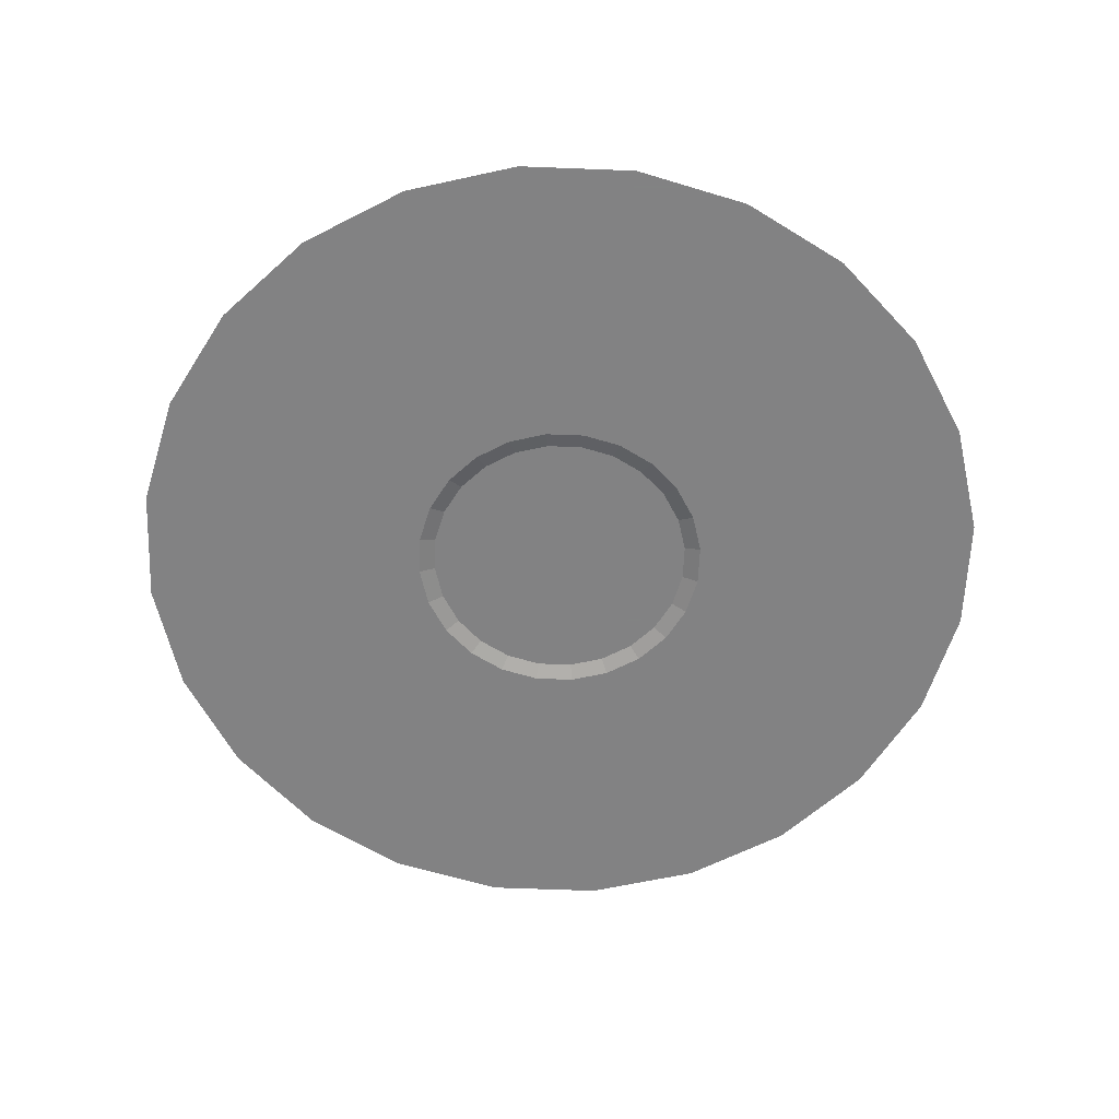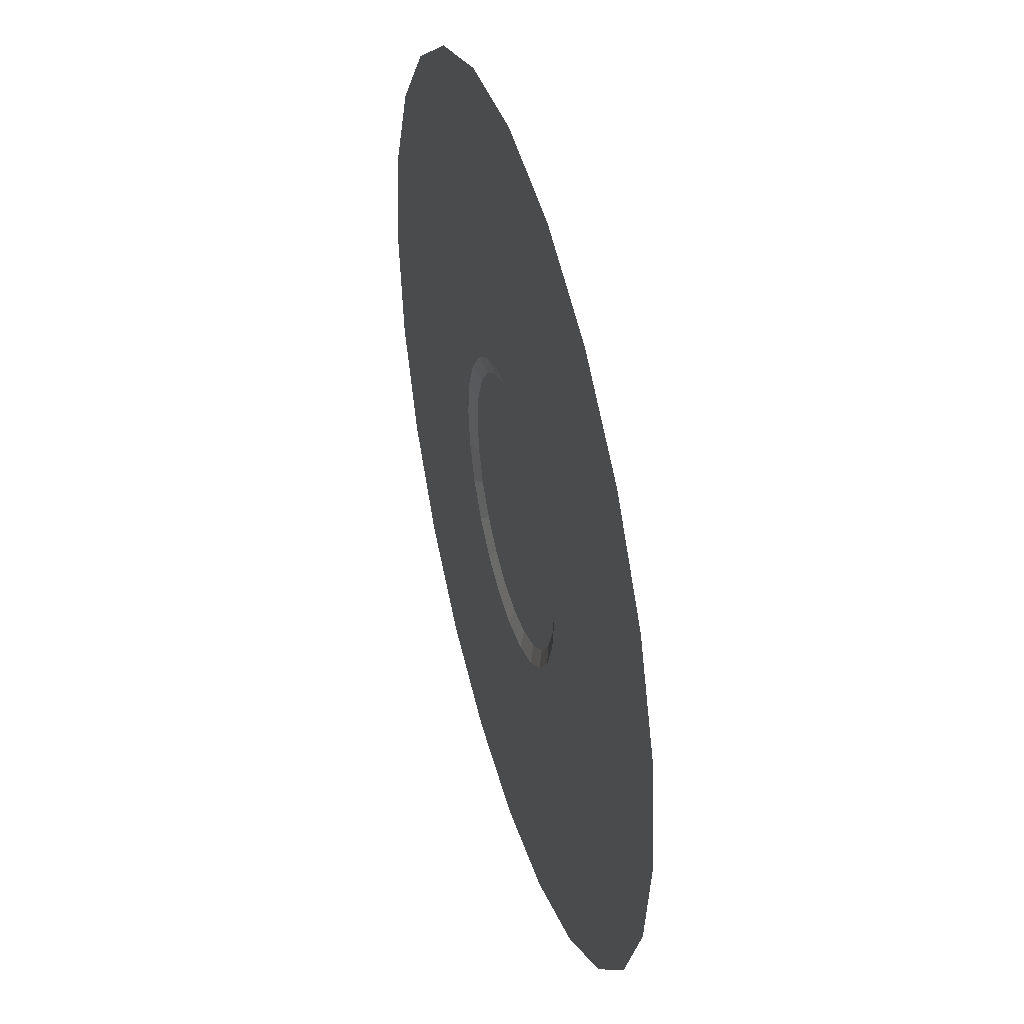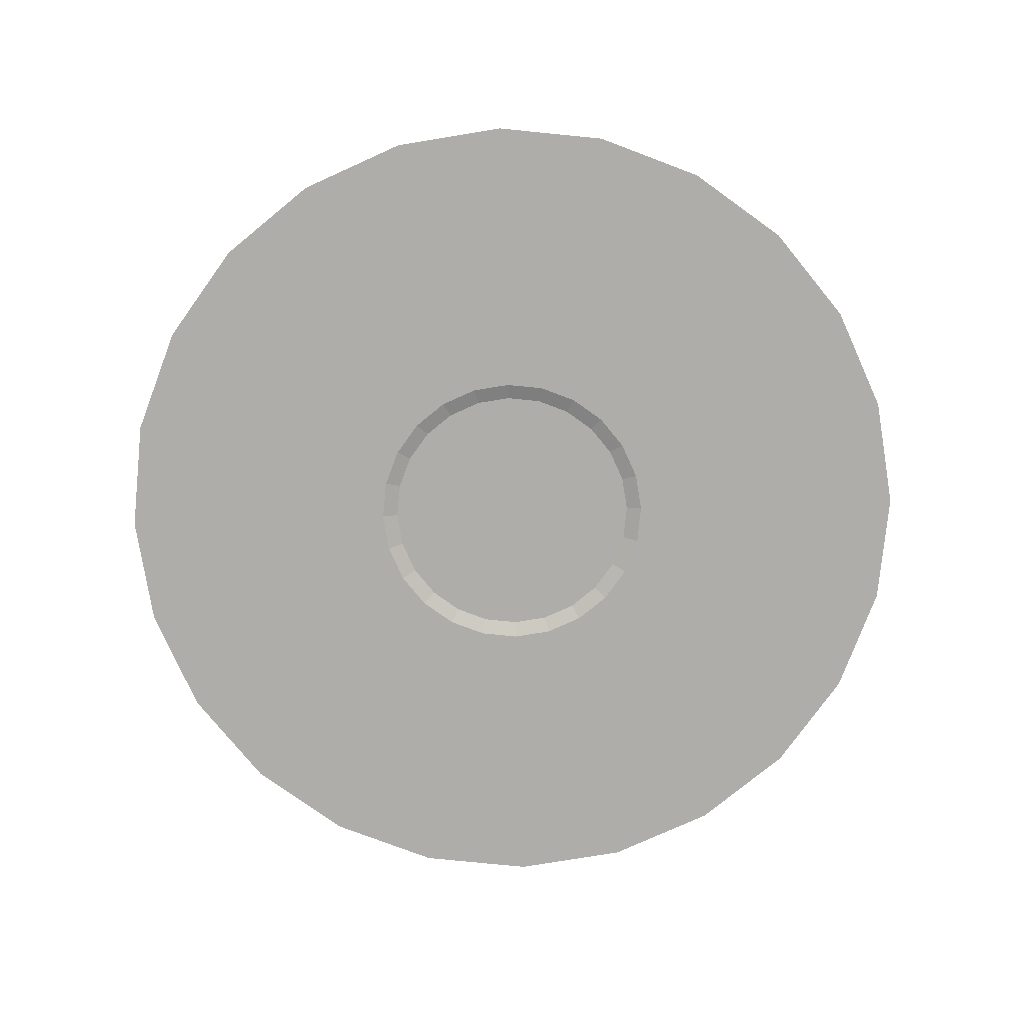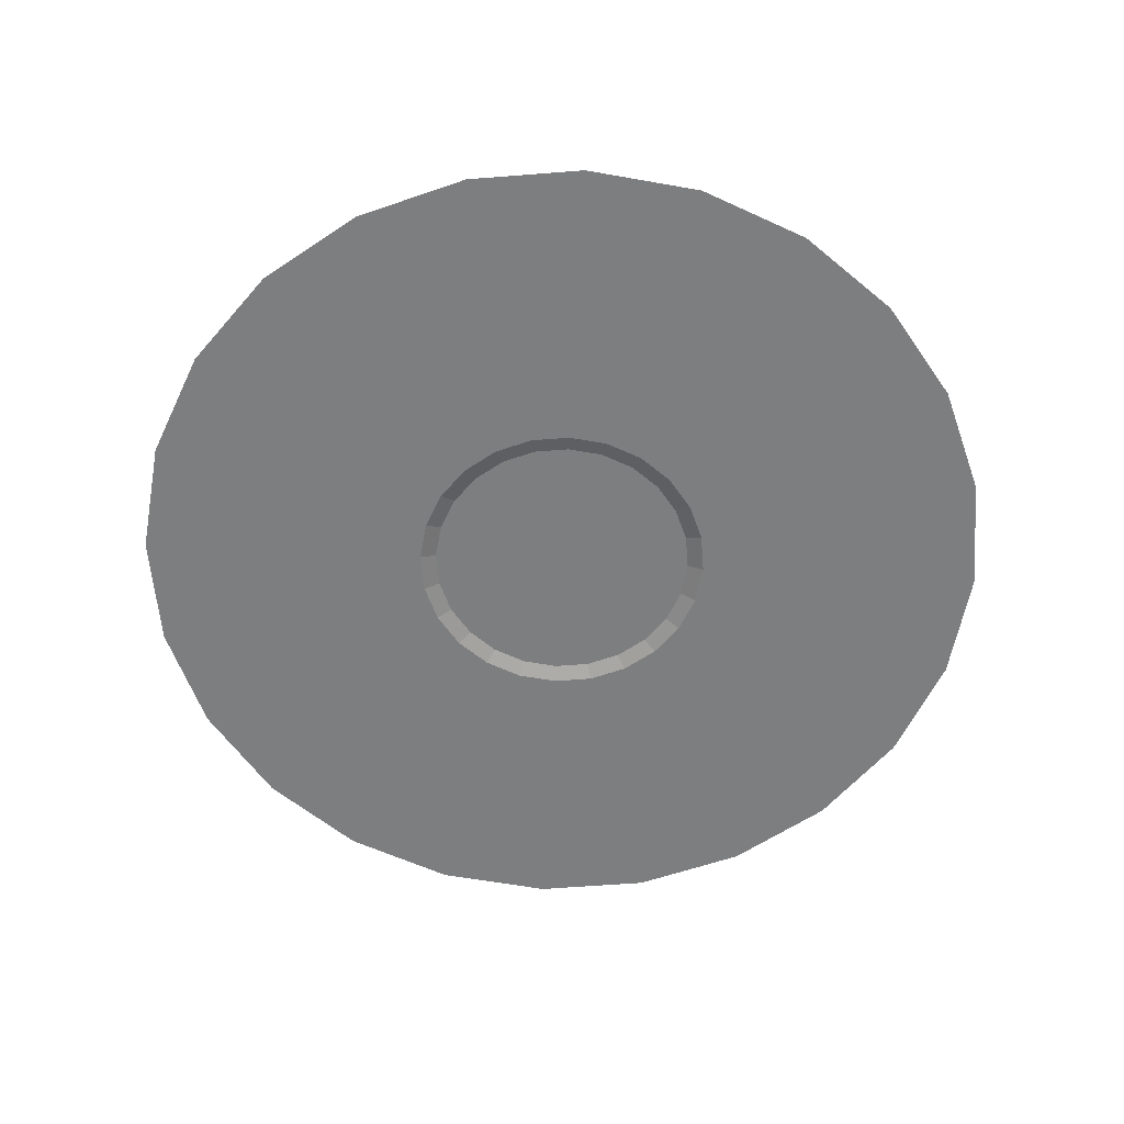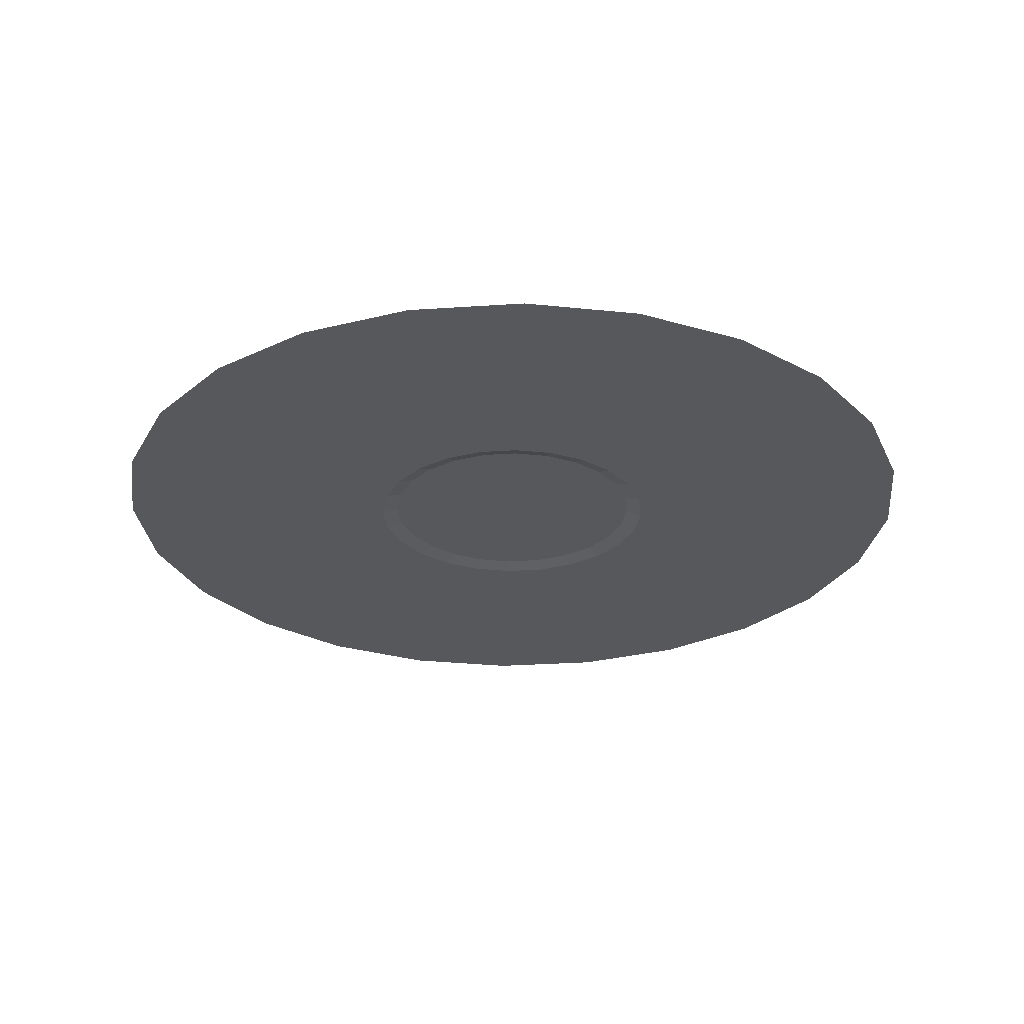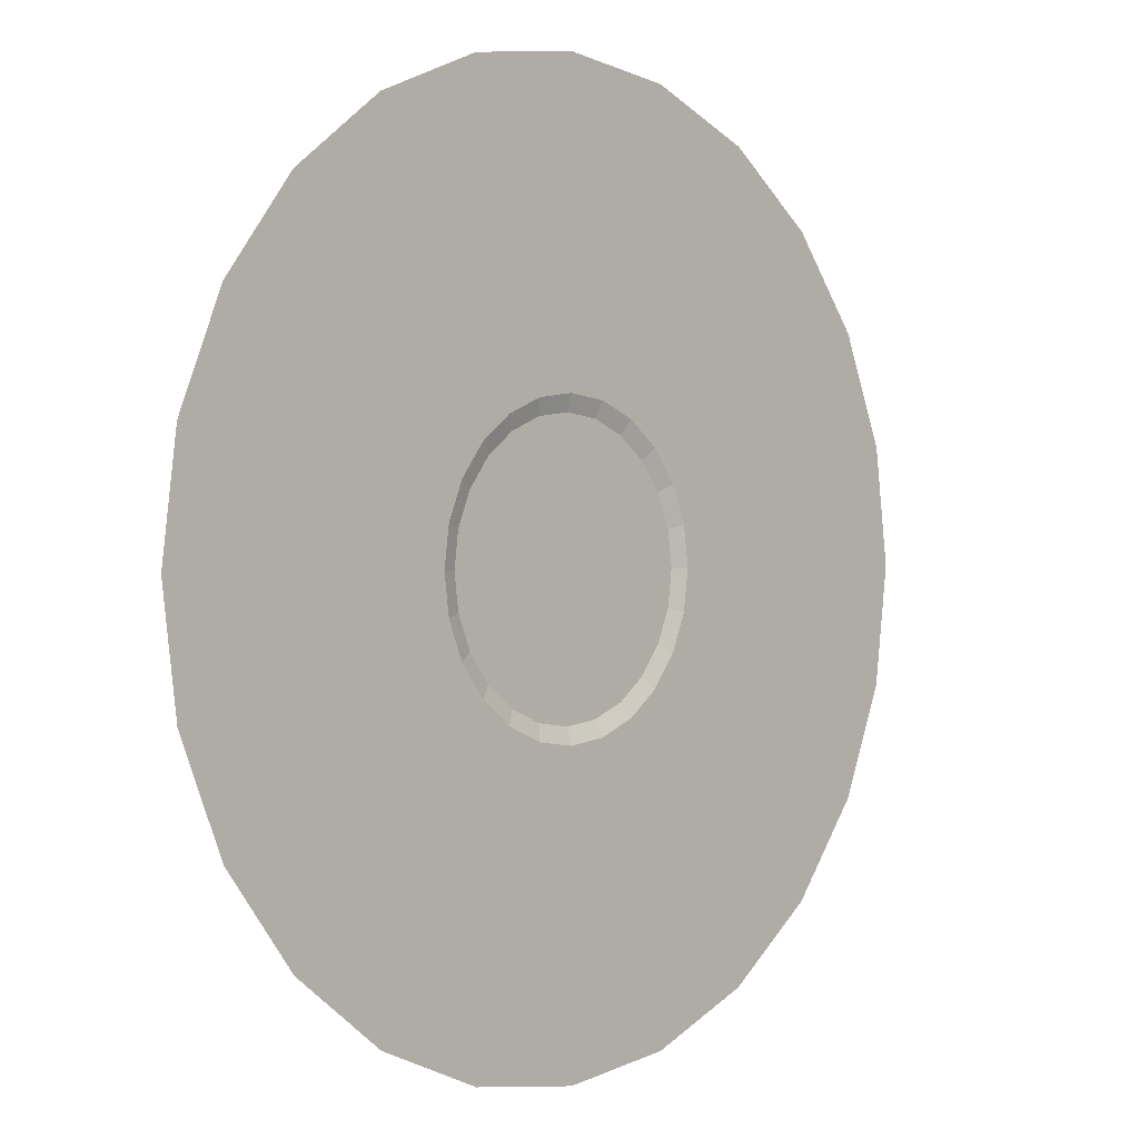
<metadata>
{"format":"obj","ext":"obj","renderer":"f3d","projection":"perspective","resolution":1024,"background":"white","views":[{"elev":-60.9,"azim":-39.8,"up":"+Y"},{"elev":43.7,"azim":74.3,"up":"+Z"},{"elev":-77.3,"azim":76.8,"up":"+Y"},{"elev":-59.3,"azim":-122.9,"up":"+Y"},{"elev":-27.9,"azim":-166.6,"up":"+Y"},{"elev":0.6,"azim":-46.5,"up":"+Z"}]}
</metadata>
<code>
o n7b4
v -0.6214 -0.09843 2.319
v -1.2 -0.09843 2.079
v 0 -0.09843 2.401
v -2.079 -0.09843 1.2
v -1.698 -0.09843 1.698
v -2.319 -0.09843 0.6214
v -2.401 -0.09843 -0
v -2.079 -0.09843 -1.2
v -1.698 -0.09843 -1.698
v -1.2 -0.09843 -2.079
v 0.6214 -0.09843 2.319
v 1.2 -0.09843 2.079
v 1.698 -0.09843 1.698
v 2.319 -0.09843 0.6214
v 2.079 -0.09843 -1.2
v 2.401 -0.09843 -0
v -0.6214 -0.09843 -2.319
v 0 -0.09843 -2.401
v 0.6214 -0.09843 -2.319
v 1.2 -0.09843 -2.079
v 1.698 -0.09843 -1.698
v -2.319 -0.09843 -0.6214
v 2.079 -0.09843 1.2
v 2.319 -0.09843 -0.6214
v -0 -0.09843 0.8191
v -0.7094 -0.09843 0.4095
v -0.5792 -0.09843 0.5792
v -0.4095 -0.09843 0.7094
v -0.7912 -0.09843 0.212
v -0.7094 -0.09843 -0.4095
v 0.212 -0.09843 0.7912
v 0.4095 -0.09843 0.7094
v 0.5792 -0.09843 0.5792
v 0.7912 -0.09843 0.212
v 0.7094 -0.09843 -0.4095
v 0.8191 -0.09843 -0
v -0.212 -0.09843 -0.7912
v -0 -0.09843 -0.8191
v -0.4095 -0.09843 -0.7094
v 0.212 -0.09843 -0.7912
v 0.4095 -0.09843 -0.7094
v 0.5792 -0.09843 -0.5792
v 0.5168 -0.07056 0.5168
v 0.3654 -0.07056 0.6329
v -0 -0.07056 0.7308
v 0.3654 -0.07056 -0.6329
v 0.7308 -0.07056 -0
v -0.1891 -0.07056 0.7059
v -0.3654 -0.07056 0.6329
v -0.5168 -0.07056 0.5168
v -0.6329 -0.07056 0.3654
v -0.7308 -0.07056 -0
v -0.7059 -0.07056 0.1891
v -0.5168 -0.07056 -0.5168
v -0.7912 -0.09843 -0.212
v -0.8191 -0.09843 -0
v 0.7094 -0.09843 0.4095
v 0.7912 -0.09843 -0.212
v -0.1891 -0.07056 -0.7059
v -0 -0.07056 -0.7308
v -0.7059 -0.07056 -0.1891
v -0.6329 -0.07056 -0.3654
v -0.5792 -0.09843 -0.5792
v -0.212 -0.09843 0.7912
v 0.1891 -0.07056 0.7059
v 0.6329 -0.07056 0.3654
v 0.7059 -0.07056 0.1891
v 0.6329 -0.07056 -0.3654
v 0.7059 -0.07056 -0.1891
v 0.5168 -0.07056 -0.5168
v 0.1891 -0.07056 -0.7059
v -0.3654 -0.07056 -0.6329
f 64/1 28/1 1/2
f 25/1 64/1 3/2
f 31/1 11/3 32/1
f 33/1 13/2 57/1
f 38/1 40/1 18/2
f 3/2 11/2 31/1
f 63/1 39/1 9/2
f 56/1 7/2 29/1
f 42/1 21/2 41/1
f 32/1 12/2 13/2
f 57/1 23/2 14/2
f 56/1 55/1 7/2
f 55/1 22/2 7/2
f 39/1 10/2 9/2
f 55/1 30/1 22/2
f 40/1 19/2 18/2
f 16/2 24/2 58/1
f 5/2 2/2 28/1
f 34/1 14/2 16/2
f 24/2 15/2 35/1
f 35/1 15/2 21/2
f 39/1 37/1 17/2
f 8/2 30/1 9/2
f 41/1 20/2 19/2
f 37/1 38/1 18/2
f 26/1 4/2 5/2
f 6/2 4/2 26/1
f 30/1 63/1 9/2
f 30/1 8/2 22/2
f 21/2 20/2 41/1
f 7/2 6/2 29/1
f 29/1 6/2 26/1
f 27/1 26/1 5/2
f 17/2 37/1 18/2
f 40/1 41/1 19/2
f 10/2 39/1 17/2
f 42/1 35/1 21/2
f 58/1 24/2 35/1
f 36/1 34/1 16/2
f 27/1 5/2 28/1
f 36/1 16/2 58/1
f 13/2 23/2 57/1
f 34/1 57/1 14/2
f 33/1 32/1 13/2
f 11/3 12/2 32/1
f 64/1 1/2 3/2
f 28/1 2/2 1/2
f 25/1 3/2 31/1
f 48/4 64/4 45/4
f 41/4 40/4 46/4
f 37/4 59/4 60/4
f 72/4 39/4 63/4
f 58/4 35/4 68/4
f 27/4 28/4 49/4
f 34/4 67/4 66/4
f 33/4 43/4 44/4
f 31/4 32/4 44/4
f 52/4 61/4 55/4
f 62/4 30/4 55/4
f 60/4 71/4 40/4
f 33/4 57/4 66/4
f 47/4 67/4 34/4
f 29/4 26/4 51/4
f 37/4 39/4 72/4
f 27/4 50/4 51/4
f 64/4 48/4 49/4
f 42/4 41/4 46/4
f 29/4 53/4 52/4
f 58/4 69/4 47/4
f 42/4 70/4 68/4
f 63/4 30/4 62/4
f 31/4 65/4 45/4
f 40/4 71/4 46/4
f 64/4 25/4 45/4
f 25/4 31/4 45/4
f 54/4 63/4 62/4
f 35/4 42/4 68/4
f 36/4 58/4 47/4
f 56/4 29/4 52/4
f 70/4 42/4 46/4
f 28/4 64/4 49/4
f 26/4 27/4 51/4
f 59/4 37/4 72/4
f 53/4 29/4 51/4
f 36/4 47/4 34/4
f 43/4 33/4 66/4
f 38/4 60/4 40/4
f 61/4 62/4 55/4
f 56/4 52/4 55/4
f 65/4 31/4 44/4
f 32/4 33/4 44/4
f 57/4 34/4 66/4
f 50/4 27/4 49/4
f 69/4 58/4 68/4
f 54/4 72/4 63/4
f 38/4 37/4 60/4
f 72/5 46/5 59/5
f 46/5 66/5 70/5
f 51/5 62/5 53/5
f 66/5 51/5 43/5
f 62/5 51/5 72/5
f 49/5 44/5 50/5
f 68/5 66/5 69/5
f 49/5 48/5 44/5
f 48/5 45/5 44/5
f 65/5 44/5 45/5
f 66/5 47/5 69/5
f 44/5 51/5 50/5
f 51/5 66/5 72/5
f 71/5 60/5 46/5
f 51/5 44/5 43/5
f 66/5 67/5 47/5
f 62/5 52/5 53/5
f 66/5 68/5 70/5
f 62/5 61/5 52/5
f 46/5 60/5 59/5
f 72/5 54/5 62/5
f 72/5 66/5 46/5

</code>
